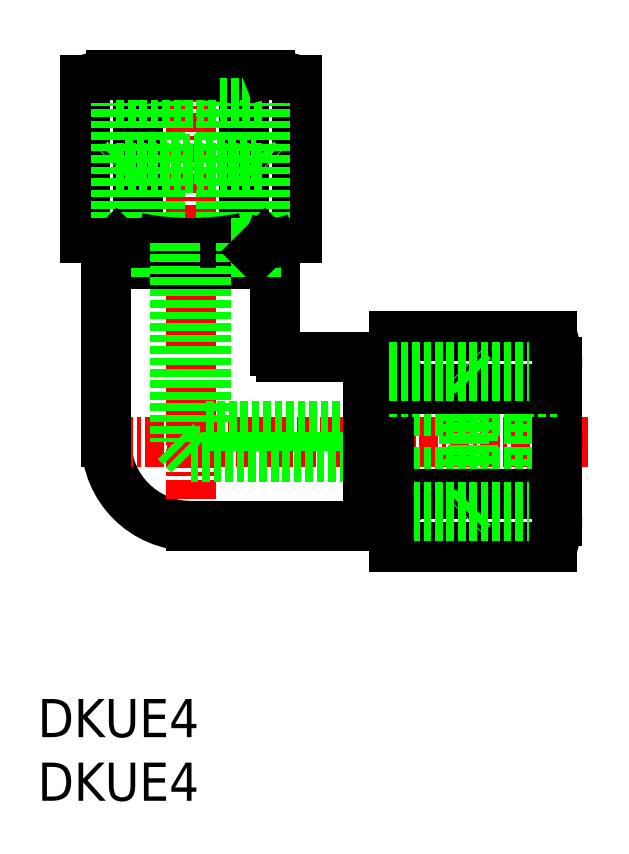
<metadata>
{"format":"dxf","ext":"dxf","renderer":"ezdxf+matplotlib","layout":"modelspace","background":"white","min_lineweight":24,"dpi":150}
</metadata>
<code>
0
SECTION
2
ENTITIES
0
ARC
8
0
10
212.9
20
214.4
30
0
40
4.626
50
248
51
292
0
ARC
8
0
10
212.9
20
216.1
30
0
40
4.626
50
68.01
51
112
0
ARC
8
0
10
218.1
20
196.7
30
0
40
5.528
50
180
51
270
0
LINE
8
CENTER
10
211.1
20
196.7
30
0
11
244.1
21
196.7
31
0
0
LINE
8
0
10
211.2
20
210.1
30
0
11
211.2
21
220.4
31
0
0
LINE
8
CENTER
10
218.1
20
222.2
30
0
11
218.1
21
189.7
31
0
0
LINE
8
0
10
218.1
20
191.2
30
0
11
229.7
21
191.2
31
0
0
LINE
8
0
10
224
20
202.3
30
0
11
229.7
21
202.3
31
0
0
LINE
8
0
10
219.1
20
197.7
30
0
11
231.1
21
197.7
31
0
0
LINE
8
0
10
218.1
20
195.7
30
0
11
231.1
21
195.7
31
0
0
LINE
8
0
10
225
20
210.1
30
0
11
225
21
220.4
31
0
0
LINE
8
0
10
223
20
209.7
30
0
11
223
21
218.9
31
0
0
LINE
8
0
10
221.6
20
210.1
30
0
11
221.6
21
220.4
31
0
0
LINE
8
0
10
222.4
20
209.7
30
0
11
222.4
21
218.9
31
0
0
LINE
8
0
10
220.1
20
209.7
30
0
11
220.1
21
220.7
31
0
0
LINE
8
0
10
214.6
20
210.1
30
0
11
214.6
21
220.4
31
0
0
LINE
8
0
10
216.1
20
209.7
30
0
11
216.1
21
220.7
31
0
0
LINE
8
0
10
213.8
20
209.7
30
0
11
213.8
21
218.9
31
0
0
LINE
8
0
10
213.2
20
209.7
30
0
11
213.2
21
218.9
31
0
0
ARC
8
0
10
218.1
20
227.7
30
0
40
18
50
258.9
51
281.1
0
LINE
8
0
10
212.6
20
208.4
30
0
11
223.6
21
208.4
31
0
0
LINE
8
0
10
223.3
20
209.7
30
0
11
218.1
21
209.7
31
0
0
LINE
8
0
10
213.8
20
209.2
30
0
11
222.4
21
209.2
31
0
0
LINE
8
0
10
219.1
20
209.7
30
0
11
219.1
21
197.7
31
0
0
LINE
8
0
10
213.8
20
209.2
30
0
11
213.2
21
209.7
31
0
0
LINE
8
0
10
213.8
20
208.4
30
0
11
213.8
21
209.2
31
0
0
LINE
8
0
10
213.8
20
209.2
30
0
11
213.8
21
209.7
31
0
0
LINE
8
0
10
218.1
20
209.7
30
0
11
212.9
21
209.7
31
0
0
LINE
8
0
10
217.1
20
196.7
30
0
11
218.1
21
195.7
31
0
0
LINE
8
0
10
212.6
20
196.7
30
0
11
212.6
21
208.4
31
0
0
LINE
8
0
10
217.1
20
209.7
30
0
11
217.1
21
196.7
31
0
0
LINE
8
0
10
223.6
20
202.7
30
0
11
223.6
21
208.4
31
0
0
ARC
8
0
10
224
20
202.7
30
0
40
0.4
50
180
51
270
0
LINE
8
0
10
222.4
20
208.4
30
0
11
222.4
21
209.2
31
0
0
LINE
8
0
10
222.4
20
209.2
30
0
11
222.4
21
209.7
31
0
0
ARC
8
0
10
223.3
20
214.4
30
0
40
4.626
50
248
51
292
0
LINE
8
0
10
222.4
20
209.2
30
0
11
223
21
209.7
31
0
0
ARC
8
0
10
218.1
20
202.7
30
0
40
18
50
78.9
51
101.1
0
LINE
8
0
10
218.1
20
220.7
30
0
11
223.3
21
220.7
31
0
0
LINE
8
0
10
213.2
20
214.7
30
0
11
223
21
214.7
31
0
0
LINE
8
0
10
213.8
20
215.2
30
0
11
222.4
21
215.2
31
0
0
LINE
8
0
10
213.2
20
218.9
30
0
11
223
21
218.9
31
0
0
LINE
8
0
10
213.8
20
215.2
30
0
11
213.2
21
214.7
31
0
0
LINE
8
0
10
212.9
20
220.7
30
0
11
218.1
21
220.7
31
0
0
ARC
8
0
10
223.3
20
216.1
30
0
40
4.626
50
68.01
51
112
0
LINE
8
0
10
222.4
20
215.2
30
0
11
223
21
214.7
31
0
0
LINE
8
0
10
230.5
20
192.5
30
0
11
231.1
21
191.9
31
0
0
LINE
8
0
10
230.5
20
192.5
30
0
11
231.1
21
192.5
31
0
0
LINE
8
0
10
230.5
20
201
30
0
11
231.1
21
201
31
0
0
LINE
8
0
10
230.5
20
201
30
0
11
231.1
21
201.6
31
0
0
LINE
8
0
10
230.5
20
201
30
0
11
230.5
21
192.5
31
0
0
LINE
8
0
10
229.7
20
202.3
30
0
11
229.7
21
191.2
31
0
0
LINE
8
0
10
229.7
20
201
30
0
11
230.5
21
201
31
0
0
LINE
8
0
10
229.7
20
192.5
30
0
11
230.5
21
192.5
31
0
0
LINE
8
0
10
242.1
20
201.9
30
0
11
242.1
21
196.7
31
0
0
LINE
8
0
10
240.3
20
201.6
30
0
11
240.3
21
191.9
31
0
0
LINE
8
0
10
236.6
20
201
30
0
11
236.6
21
192.5
31
0
0
LINE
8
0
10
236
20
201.6
30
0
11
236
21
191.9
31
0
0
ARC
8
0
10
224.1
20
196.7
30
0
40
18
50
348.9
51
11.1
0
LINE
8
0
10
231.1
20
196.7
30
0
11
231.1
21
201.9
31
0
0
ARC
8
0
10
249.1
20
196.7
30
0
40
18
50
168.9
51
191.1
0
LINE
8
0
10
231.1
20
198.7
30
0
11
242.1
21
198.7
31
0
0
LINE
8
0
10
231.4
20
200.2
30
0
11
241.8
21
200.2
31
0
0
LINE
8
0
10
231.4
20
203.7
30
0
11
241.8
21
203.7
31
0
0
ARC
8
0
10
235.7
20
201.9
30
0
40
4.626
50
158
51
202
0
LINE
8
0
10
231.1
20
201.6
30
0
11
240.3
21
201.6
31
0
0
LINE
8
0
10
231.1
20
201
30
0
11
240.3
21
201
31
0
0
LINE
8
0
10
236.6
20
201
30
0
11
236
21
201.6
31
0
0
ARC
8
0
10
237.5
20
201.9
30
0
40
4.626
50
338
51
21.99
0
LINE
8
0
10
231.1
20
194.7
30
0
11
242.1
21
194.7
31
0
0
LINE
8
0
10
231.4
20
193.3
30
0
11
241.8
21
193.3
31
0
0
LINE
8
0
10
231.4
20
189.8
30
0
11
241.8
21
189.8
31
0
0
ARC
8
0
10
235.7
20
191.5
30
0
40
4.626
50
158
51
202
0
LINE
8
0
10
231.1
20
192.5
30
0
11
240.3
21
192.5
31
0
0
LINE
8
0
10
231.1
20
191.9
30
0
11
240.3
21
191.9
31
0
0
LINE
8
0
10
231.1
20
191.5
30
0
11
231.1
21
196.7
31
0
0
LINE
8
0
10
236.6
20
192.5
30
0
11
236
21
191.9
31
0
0
ARC
8
0
10
237.5
20
191.5
30
0
40
4.626
50
338
51
21.99
0
LINE
8
0
10
242.1
20
196.7
30
0
11
242.1
21
191.5
31
0
0
TEXT
8
0
10
208.1
20
177.4
30
0
40
2.5
1
DKUE4
0
TEXT
8
0
10
208.1
20
173.2
30
0
40
2.5
1
DKUE4
0
ENDSEC
0
EOF

</code>
